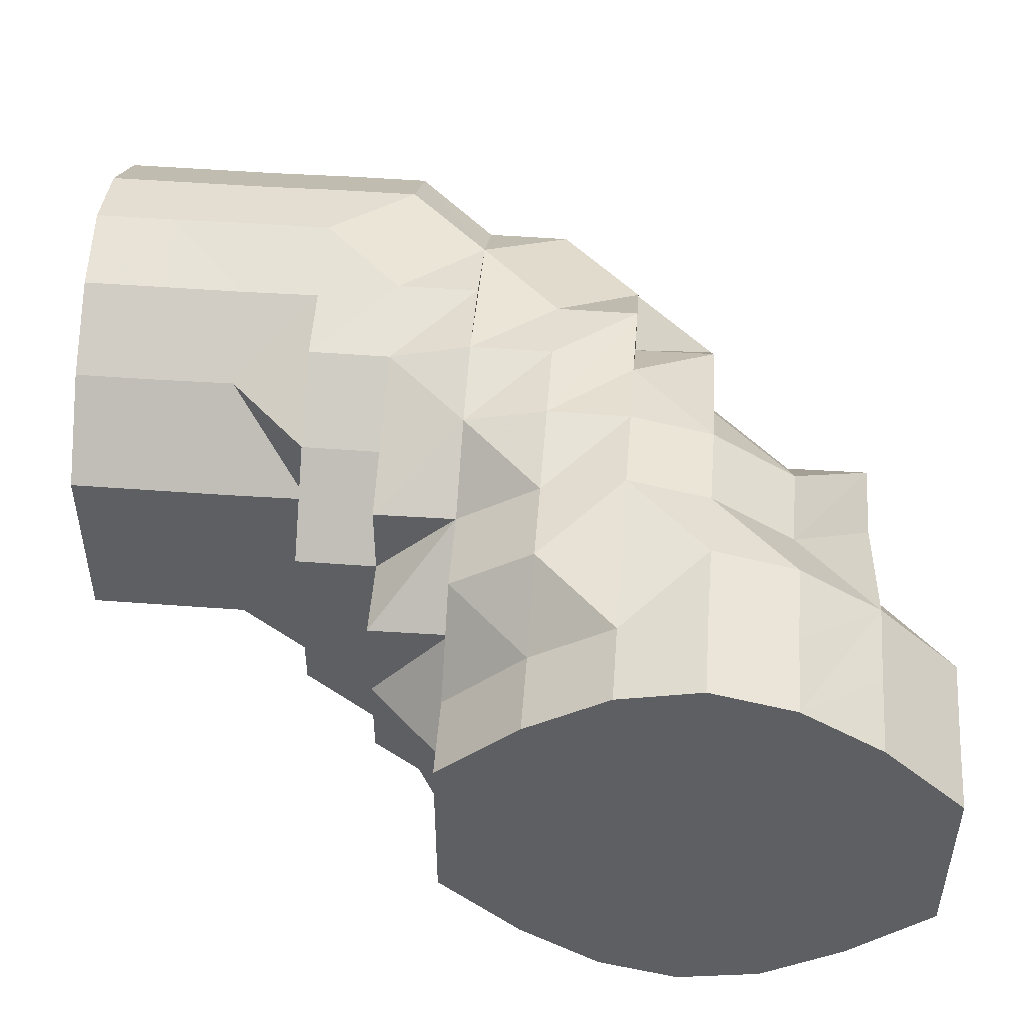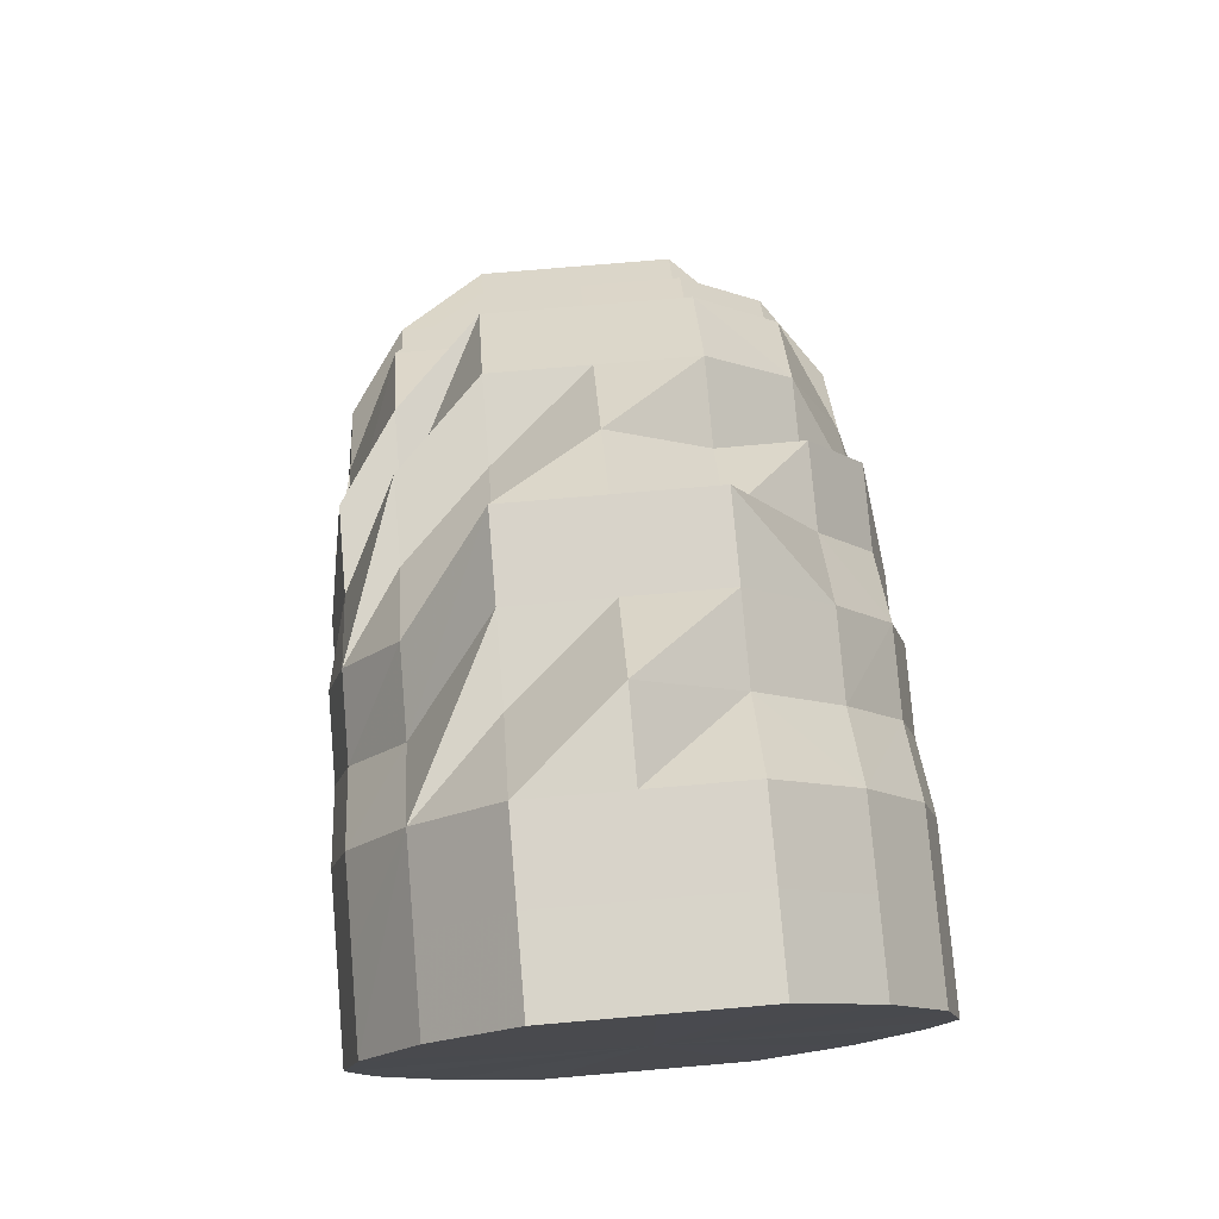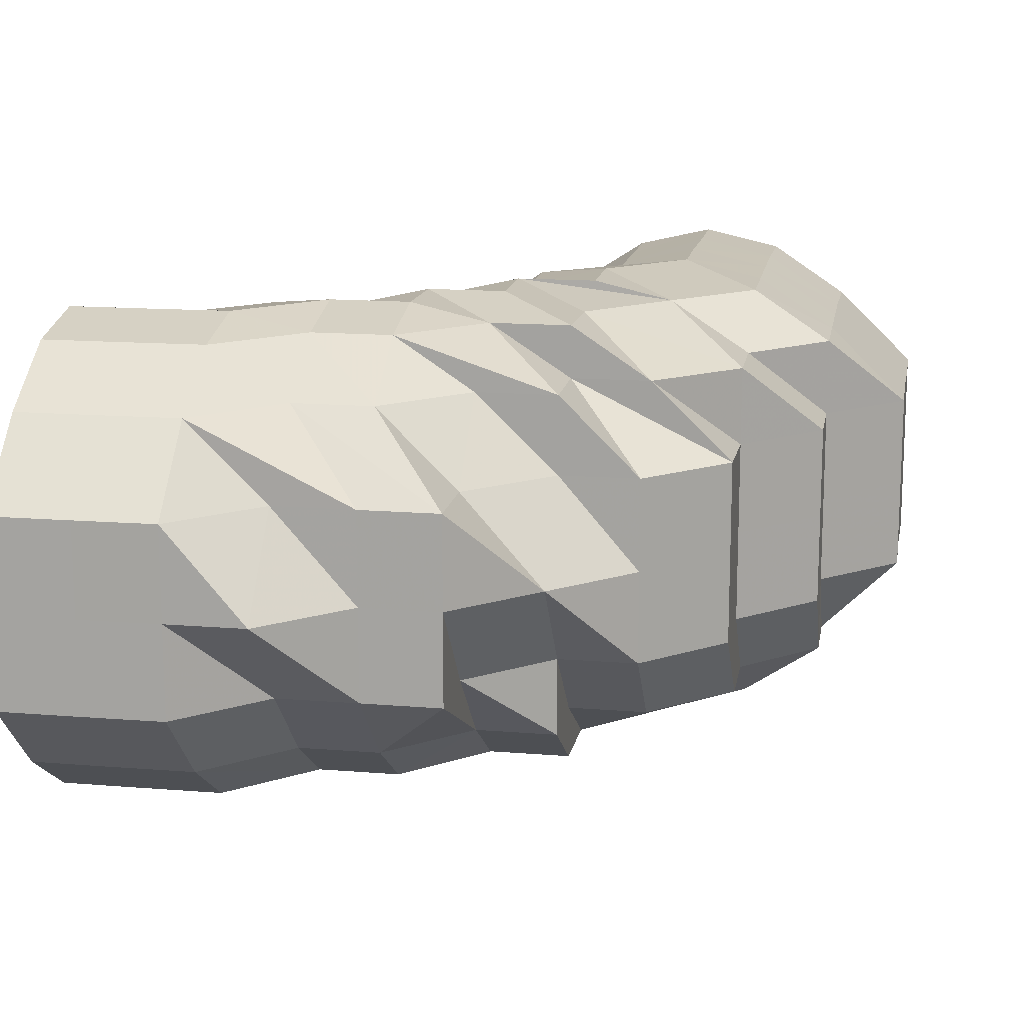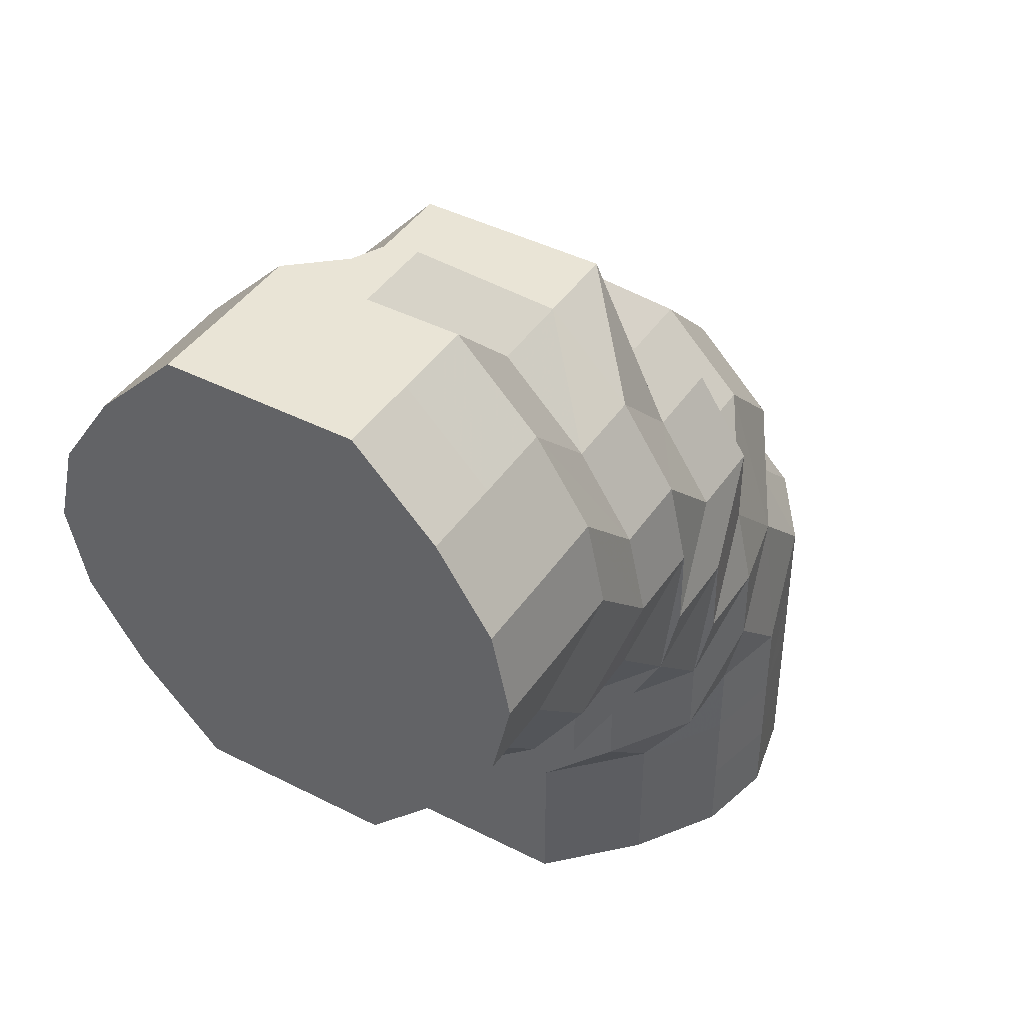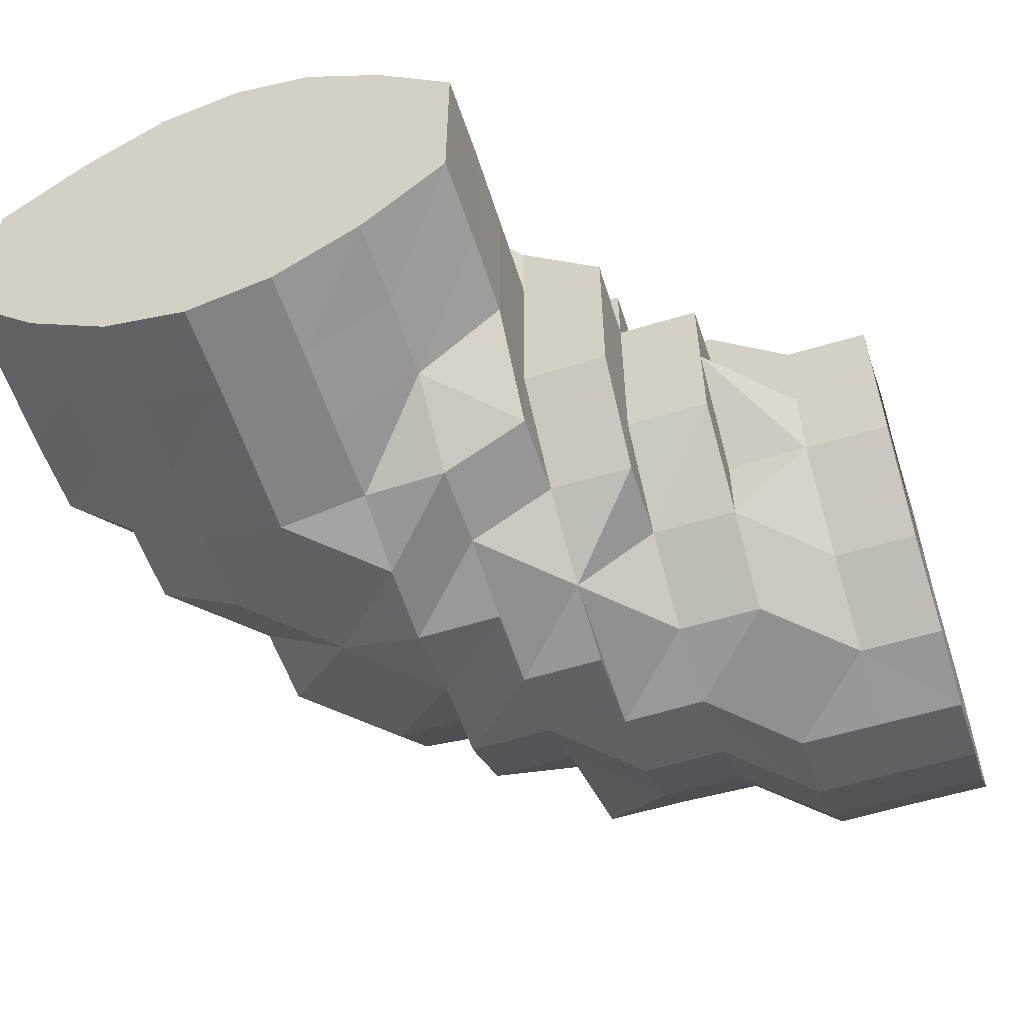
<metadata>
{"format":"obj","ext":"obj","renderer":"f3d","projection":"perspective","resolution":1024,"background":"white","views":[{"elev":49.1,"azim":94.5,"up":"+Z"},{"elev":76.1,"azim":85.2,"up":"+Y"},{"elev":14.8,"azim":-170.0,"up":"+Z"},{"elev":42.8,"azim":121.2,"up":"+Y"},{"elev":-56.7,"azim":17.9,"up":"+Z"}]}
</metadata>
<code>
o 20169
v 2198 1871 3.93
v 2198 1871 3.93
v 2198 1871 3.919
v 2198 1871 3.919
v 2198 1871 3.909
v 2198 1871 3.919
v 2198 1871 3.909
v 2198 1871 3.902
v 2198 1871 3.909
v 2198 1871 3.93
v 2198 1871 3.919
v 2198 1871 3.909
v 2198 1871 3.942
v 2198 1871 3.93
v 2198 1871 3.942
v 2198 1871 3.93
v 2198 1871 3.942
v 2198 1871 3.942
v 2198 1871 3.951
v 2198 1871 3.951
v 2198 1871 3.951
v 2198 1871 3.942
v 2198 1871 3.951
v 2198 1871 3.958
v 2198 1871 3.958
v 2198 1871 3.958
v 2198 1871 3.951
v 2198 1871 3.958
v 2198 1871 3.96
v 2198 1871 3.96
v 2198 1871 3.958
v 2198 1871 3.958
v 2198 1871 3.96
v 2198 1871 3.958
v 2198 1871 3.96
v 2198 1871 3.96
v 2198 1871 3.958
v 2198 1871 3.96
v 2198 1871 3.958
v 2198 1871 3.96
v 2198 1871 3.958
v 2198 1871 3.951
v 2198 1871 3.958
v 2198 1871 3.951
v 2198 1871 3.951
v 2198 1871 3.958
v 2198 1871 3.951
v 2198 1871 3.958
v 2198 1871 3.951
v 2198 1871 3.951
v 2198 1871 3.958
v 2198 1871 3.942
v 2198 1871 3.942
v 2198 1871 3.942
v 2198 1871 3.93
v 2198 1871 3.942
v 2198 1871 3.919
v 2198 1871 3.93
v 2198 1871 3.942
v 2198 1871 3.951
v 2198 1871 3.93
v 2198 1871 3.942
v 2198 1871 3.93
v 2198 1871 3.942
v 2198 1871 3.919
v 2198 1871 3.909
v 2198 1871 3.919
v 2198 1871 3.942
v 2198 1871 3.93
v 2198 1871 3.942
v 2198 1871 3.942
v 2198 1871 3.951
v 2198 1871 3.942
v 2198 1871 3.93
v 2198 1871 3.919
v 2198 1871 3.93
v 2198 1871 3.93
v 2198 1871 3.942
v 2198 1871 3.93
v 2198 1871 3.919
v 2198 1871 3.919
v 2198 1871 3.919
v 2198 1871 3.93
v 2198 1871 3.909
v 2198 1871 3.909
v 2198 1871 3.909
v 2198 1871 3.919
v 2198 1871 3.93
v 2198 1871 3.919
v 2198 1871 3.909
v 2198 1871 3.909
v 2198 1871 3.919
v 2198 1871 3.902
v 2198 1871 3.902
v 2198 1871 3.909
v 2198 1871 3.909
v 2198 1871 3.919
v 2198 1871 3.909
v 2198 1871 3.9
v 2198 1871 3.902
v 2198 1871 3.909
v 2198 1871 3.919
v 2198 1871 3.902
v 2198 1871 3.909
v 2198 1871 3.9
v 2198 1871 3.902
v 2198 1871 3.902
v 2198 1871 3.9
v 2198 1871 3.9
v 2198 1871 3.902
v 2198 1871 3.902
v 2198 1871 3.9
v 2198 1871 3.902
v 2198 1871 3.902
v 2198 1871 3.902
v 2198 1871 3.902
v 2198 1871 3.909
v 2198 1871 3.909
v 2198 1871 3.9
v 2198 1871 3.9
v 2198 1871 3.902
v 2198 1871 3.909
v 2198 1871 3.909
v 2198 1871 3.902
v 2198 1871 3.902
v 2198 1871 3.9
v 2198 1871 3.902
v 2198 1871 3.93
v 2198 1871 3.909
v 2198 1871 3.919
v 2198 1871 3.909
v 2198 1871 3.909
v 2198 1871 3.902
v 2198 1871 3.919
v 2198 1871 3.909
v 2198 1871 3.919
v 2198 1871 3.909
v 2198 1871 3.919
v 2198 1871 3.93
v 2198 1871 3.942
v 2198 1871 3.942
v 2198 1871 3.93
v 2198 1871 3.93
v 2198 1871 3.919
v 2198 1871 3.93
v 2198 1871 3.93
v 2198 1871 3.942
v 2198 1871 3.942
v 2198 1871 3.93
v 2198 1871 3.942
v 2198 1871 3.951
v 2198 1871 3.942
v 2198 1871 3.951
v 2198 1871 3.919
v 2198 1871 3.919
v 2198 1871 3.909
v 2198 1871 3.942
v 2198 1871 3.951
v 2198 1871 3.951
v 2198 1871 3.942
v 2198 1871 3.942
v 2198 1871 3.951
v 2198 1871 3.958
v 2198 1871 3.958
v 2198 1871 3.951
v 2198 1871 3.96
v 2198 1871 3.96
v 2198 1871 3.958
v 2198 1871 3.958
v 2198 1871 3.951
v 2198 1871 3.96
v 2198 1871 3.951
v 2198 1871 3.942
v 2198 1871 3.93
v 2198 1871 3.942
v 2198 1871 3.919
v 2198 1871 3.93
v 2198 1871 3.951
v 2198 1871 3.942
v 2198 1871 3.93
v 2198 1871 3.919
v 2198 1871 3.919
v 2198 1871 3.93
v 2198 1871 3.919
v 2198 1871 3.942
v 2198 1871 3.93
v 2198 1871 3.919
v 2198 1871 3.909
v 2198 1871 3.909
v 2198 1871 3.919
v 2198 1871 3.919
v 2198 1871 3.909
v 2198 1871 3.93
v 2198 1871 3.902
v 2198 1871 3.93
v 2198 1871 3.919
v 2198 1871 3.909
v 2198 1871 3.919
v 2198 1871 3.909
v 2198 1871 3.909
v 2198 1871 3.902
v 2198 1871 3.919
v 2198 1871 3.909
v 2198 1871 3.902
v 2198 1871 3.902
v 2198 1871 3.902
v 2198 1871 3.9
v 2198 1871 3.9
v 2198 1871 3.902
v 2198 1871 3.9
v 2198 1871 3.9
v 2198 1871 3.9
v 2198 1871 3.902
v 2198 1871 3.9
v 2198 1871 3.9
v 2198 1871 3.902
v 2198 1871 3.902
v 2198 1871 3.909
v 2198 1871 3.909
v 2198 1871 3.902
v 2198 1871 3.919
v 2198 1871 3.919
v 2198 1871 3.909
v 2198 1871 3.909
v 2198 1871 3.902
v 2198 1871 3.919
v 2198 1871 3.909
v 2198 1871 3.93
v 2198 1871 3.919
v 2198 1871 3.93
v 2198 1871 3.919
v 2198 1871 3.93
v 2198 1871 3.942
v 2198 1871 3.919
v 2198 1871 3.93
v 2198 1871 3.919
v 2198 1871 3.93
v 2198 1871 3.942
v 2198 1871 3.951
v 2198 1871 3.951
v 2198 1871 3.942
v 2198 1871 3.942
v 2198 1871 3.958
v 2198 1871 3.951
v 2198 1871 3.942
v 2198 1871 3.951
v 2198 1871 3.942
v 2198 1871 3.93
v 2198 1871 3.942
v 2198 1871 3.951
v 2198 1871 3.942
v 2198 1871 3.919
v 2198 1871 3.93
v 2198 1871 3.909
v 2198 1871 3.909
v 2198 1871 3.902
v 2198 1871 3.919
v 2198 1871 3.902
v 2198 1871 3.9
v 2198 1871 3.909
v 2198 1871 3.902
v 2198 1871 3.93
v 2198 1871 3.919
v 2198 1871 3.942
v 2198 1871 3.942
v 2198 1871 3.951
v 2198 1871 3.951
v 2198 1871 3.958
v 2198 1871 3.951
v 2198 1871 3.951
v 2198 1871 3.958
v 2198 1871 3.96
v 2198 1871 3.958
v 2198 1871 3.958
v 2198 1871 3.951
v 2198 1871 3.958
v 2198 1871 3.96
v 2198 1871 3.96
v 2198 1871 3.958
v 2198 1871 3.958
v 2198 1871 3.96
v 2198 1871 3.951
v 2198 1871 3.958
v 2198 1871 3.96
v 2198 1871 3.942
v 2198 1871 3.951
v 2198 1871 3.93
v 2198 1871 3.93
v 2198 1871 3.919
v 2198 1871 3.93
v 2198 1871 3.942
v 2198 1871 3.942
v 2198 1871 3.919
v 2198 1871 3.919
v 2198 1871 3.909
v 2198 1871 3.951
v 2198 1871 3.958
v 2198 1871 3.951
v 2198 1871 3.958
v 2198 1871 3.942
v 2198 1871 3.951
v 2198 1871 3.951
v 2198 1871 3.951
v 2198 1871 3.96
v 2198 1871 3.951
v 2198 1871 3.958
v 2198 1871 3.96
v 2198 1871 3.958
v 2198 1871 3.958
v 2198 1871 3.951
v 2198 1871 3.96
v 2198 1871 3.958
v 2198 1871 3.96
v 2198 1871 3.958
v 2198 1871 3.96
v 2198 1871 3.951
v 2198 1871 3.958
v 2198 1871 3.951
v 2198 1871 3.951
v 2198 1871 3.942
v 2198 1871 3.951
v 2198 1871 3.942
v 2198 1871 3.958
v 2198 1871 3.951
v 2198 1871 3.942
v 2198 1871 3.942
v 2198 1871 3.951
v 2198 1871 3.958
v 2198 1871 3.958
v 2198 1871 3.96
v 2198 1871 3.958
v 2198 1871 3.958
v 2198 1871 3.902
v 2198 1871 3.902
v 2198 1871 3.9
v 2198 1871 3.9
v 2198 1871 3.9
v 2198 1871 3.902
v 2198 1871 3.9
v 2198 1871 3.902
v 2198 1871 3.902
v 2198 1871 3.909
v 2198 1871 3.902
v 2198 1871 3.909
v 2198 1871 3.909
v 2198 1871 3.919
v 2198 1871 3.902
v 2198 1871 3.902
v 2198 1871 3.9
v 2198 1871 3.958
v 2198 1871 3.958
v 2198 1871 3.96
v 2198 1871 3.96
v 2198 1871 3.96
v 2198 1871 3.958
v 2198 1871 3.9
v 2198 1871 3.9
v 2198 1871 3.902
v 2198 1871 3.902
v 2198 1871 3.9
v 2198 1871 3.9
v 2198 1871 3.9
v 2198 1871 3.902
v 2198 1871 3.909
v 2198 1871 3.919
v 2198 1871 3.919
v 2198 1871 3.919
v 2198 1871 3.93
v 2198 1871 3.93
v 2198 1871 3.919
v 2198 1871 3.93
v 2198 1871 3.909
v 2198 1871 3.942
v 2198 1871 3.902
v 2198 1871 3.951
v 2198 1871 3.9
v 2198 1871 3.958
v 2198 1871 3.902
v 2198 1871 3.96
v 2198 1871 3.909
v 2198 1871 3.958
v 2198 1871 3.919
v 2198 1871 3.951
v 2198 1871 3.93
v 2198 1871 3.942
f 1 2 3
f 3 4 5
f 2 4 6
f 5 7 8
f 4 7 9
f 2 10 4
f 4 11 7
f 10 11 4
f 11 12 7
f 13 10 2
f 10 14 11
f 15 13 2
f 15 2 16
f 17 15 1
f 13 18 10
f 18 14 10
f 19 13 15
f 20 18 13
f 19 20 13
f 21 19 15
f 21 15 22
f 23 21 17
f 24 19 21
f 25 20 19
f 24 25 19
f 26 24 21
f 26 21 27
f 28 26 23
f 29 24 26
f 30 25 24
f 29 30 24
f 30 31 25
f 25 31 20
f 32 30 29
f 33 29 26
f 33 26 34
f 32 29 33
f 35 33 28
f 30 36 31
f 32 37 38
f 39 32 33
f 39 33 40
f 41 39 35
f 42 32 39
f 42 39 43
f 44 42 41
f 42 45 32
f 45 46 32
f 47 48 46
f 45 49 46
f 49 50 51
f 52 49 45
f 53 54 50
f 55 56 53
f 57 55 58
f 52 59 60
f 61 62 52
f 63 58 64
f 65 58 63
f 66 67 65
f 68 52 45
f 68 45 42
f 69 70 68
f 71 68 42
f 71 42 72
f 73 71 44
f 74 68 71
f 75 69 74
f 74 76 68
f 77 74 71
f 77 71 78
f 79 77 73
f 80 74 77
f 80 81 74
f 81 82 83
f 84 85 82
f 86 81 80
f 87 80 77
f 87 77 88
f 89 87 79
f 90 80 87
f 90 86 80
f 86 91 92
f 93 84 86
f 93 94 84
f 94 95 84
f 95 96 97
f 94 98 95
f 99 94 100
f 98 101 102
f 94 103 98
f 103 104 98
f 105 103 106
f 107 108 105
f 109 108 103
f 103 110 104
f 108 110 103
f 110 111 104
f 108 112 110
f 112 111 110
f 113 112 108
f 114 113 108
f 115 114 108
f 113 116 112
f 117 113 114
f 117 116 113
f 118 114 115
f 118 117 114
f 116 119 112
f 112 119 111
f 119 120 111
f 116 121 119
f 122 121 116
f 117 122 116
f 122 123 124
f 125 126 119
f 126 127 111
f 125 126 128
f 126 127 128
f 129 125 128
f 130 129 122
f 130 129 128
f 127 131 128
f 127 131 132
f 111 133 132
f 111 132 104
f 104 132 134
f 132 135 134
f 131 136 128
f 131 136 134
f 137 134 138
f 138 134 139
f 139 140 141
f 136 142 128
f 136 142 143
f 134 144 143
f 134 143 145
f 145 143 140
f 146 145 147
f 143 148 140
f 143 149 148
f 147 150 151
f 150 152 153
f 154 155 146
f 156 155 154
f 157 158 151
f 140 148 158
f 148 159 158
f 148 160 159
f 142 161 148
f 142 161 128
f 161 162 159
f 161 162 128
f 162 163 128
f 162 163 164
f 159 165 164
f 163 166 128
f 163 166 167
f 166 168 128
f 166 168 169
f 168 170 128
f 167 171 169
f 168 170 172
f 170 173 128
f 173 174 128
f 174 130 128
f 170 173 175
f 174 130 176
f 173 174 177
f 172 178 175
f 175 179 177
f 177 180 176
f 176 181 122
f 176 122 117
f 177 176 182
f 182 176 117
f 175 177 183
f 183 177 182
f 184 182 117
f 183 182 184
f 184 117 118
f 185 175 183
f 172 175 185
f 186 183 184
f 185 183 186
f 187 184 118
f 186 184 187
f 187 118 188
f 188 118 115
f 189 188 115
f 190 187 188
f 190 188 189
f 191 190 192
f 193 187 190
f 193 186 187
f 189 115 194
f 195 193 196
f 197 189 194
f 198 199 197
f 200 194 201
f 202 197 203
f 203 204 205
f 194 206 207
f 204 194 208
f 208 207 209
f 194 210 208
f 204 211 212
f 213 204 214
f 213 214 215
f 215 212 216
f 217 213 215
f 218 213 217
f 218 219 220
f 221 222 219
f 221 223 218
f 223 224 225
f 226 221 218
f 226 218 227
f 227 218 217
f 228 221 226
f 229 226 227
f 228 230 221
f 230 231 221
f 232 228 226
f 232 226 229
f 233 228 232
f 231 234 197
f 230 234 231
f 235 236 234
f 230 237 234
f 238 233 232
f 239 233 238
f 239 240 241
f 233 242 228
f 242 230 228
f 243 239 244
f 244 239 245
f 246 242 247
f 238 232 248
f 248 232 229
f 249 238 248
f 250 251 249
f 248 229 252
f 249 248 253
f 253 248 252
f 252 229 254
f 229 227 254
f 254 227 217
f 252 254 255
f 254 217 256
f 255 254 256
f 257 252 255
f 253 252 257
f 255 256 258
f 256 217 259
f 258 256 259
f 260 255 258
f 257 255 260
f 260 258 261
f 262 253 257
f 263 257 260
f 262 257 263
f 263 260 12
f 12 260 261
f 11 263 12
f 14 263 11
f 14 262 263
f 264 253 262
f 265 262 14
f 265 264 262
f 18 265 14
f 264 249 253
f 266 265 18
f 20 266 18
f 31 266 20
f 266 267 265
f 267 264 265
f 31 268 266
f 268 267 266
f 36 268 31
f 267 269 264
f 268 269 267
f 269 249 264
f 269 270 249
f 268 271 269
f 271 270 269
f 272 271 273
f 271 274 275
f 276 36 277
f 36 278 279
f 280 281 278
f 282 280 276
f 283 280 36
f 280 284 36
f 285 286 282
f 287 288 285
f 289 290 288
f 290 291 292
f 293 294 287
f 295 294 293
f 296 297 280
f 298 296 299
f 300 301 298
f 300 302 303
f 280 297 304
f 296 305 297
f 305 306 297
f 305 158 306
f 297 307 304
f 304 307 271
f 307 308 271
f 308 309 310
f 297 311 307
f 307 311 308
f 297 306 311
f 311 312 308
f 306 313 311
f 311 313 312
f 313 314 312
f 306 315 313
f 313 315 314
f 312 314 316
f 317 316 318
f 314 319 316
f 316 319 242
f 319 320 242
f 242 320 230
f 314 321 319
f 319 321 320
f 320 322 230
f 321 322 320
f 322 237 230
f 314 323 321
f 315 323 314
f 321 324 322
f 323 324 321
f 322 325 237
f 324 325 322
f 325 193 237
f 325 326 193
f 326 186 193
f 326 185 186
f 327 326 325
f 327 185 326
f 324 327 325
f 327 172 185
f 328 172 327
f 169 328 327
f 329 327 324
f 329 169 327
f 323 329 324
f 167 169 329
f 330 329 323
f 330 167 329
f 315 330 323
f 164 167 330
f 164 330 315
f 164 331 167
f 332 164 315
f 159 164 332
f 306 332 315
f 158 159 332
f 158 332 306
f 7 333 334
f 7 12 333
f 12 261 333
f 8 333 335
f 333 261 336
f 333 336 337
f 335 336 338
f 261 339 336
f 261 258 339
f 258 259 339
f 336 339 340
f 336 340 341
f 338 340 342
f 339 343 340
f 339 259 343
f 340 343 344
f 342 344 89
f 340 344 345
f 344 87 346
f 344 90 87
f 343 90 344
f 343 347 90
f 259 347 343
f 347 348 90
f 348 86 90
f 348 93 86
f 215 93 348
f 349 348 347
f 349 215 348
f 259 349 347
f 217 215 349
f 217 349 259
f 350 351 352
f 353 354 355
f 356 357 358
f 359 360 361
f 362 360 363
f 364 365 366
f 366 367 368
f 369 370 371
f 370 372 371
f 373 369 371
f 372 374 371
f 375 373 371
f 374 376 371
f 377 375 371
f 376 378 371
f 379 377 371
f 378 380 371
f 381 379 371
f 380 382 371
f 383 381 371
f 382 384 371
f 385 383 371
f 384 385 371

</code>
